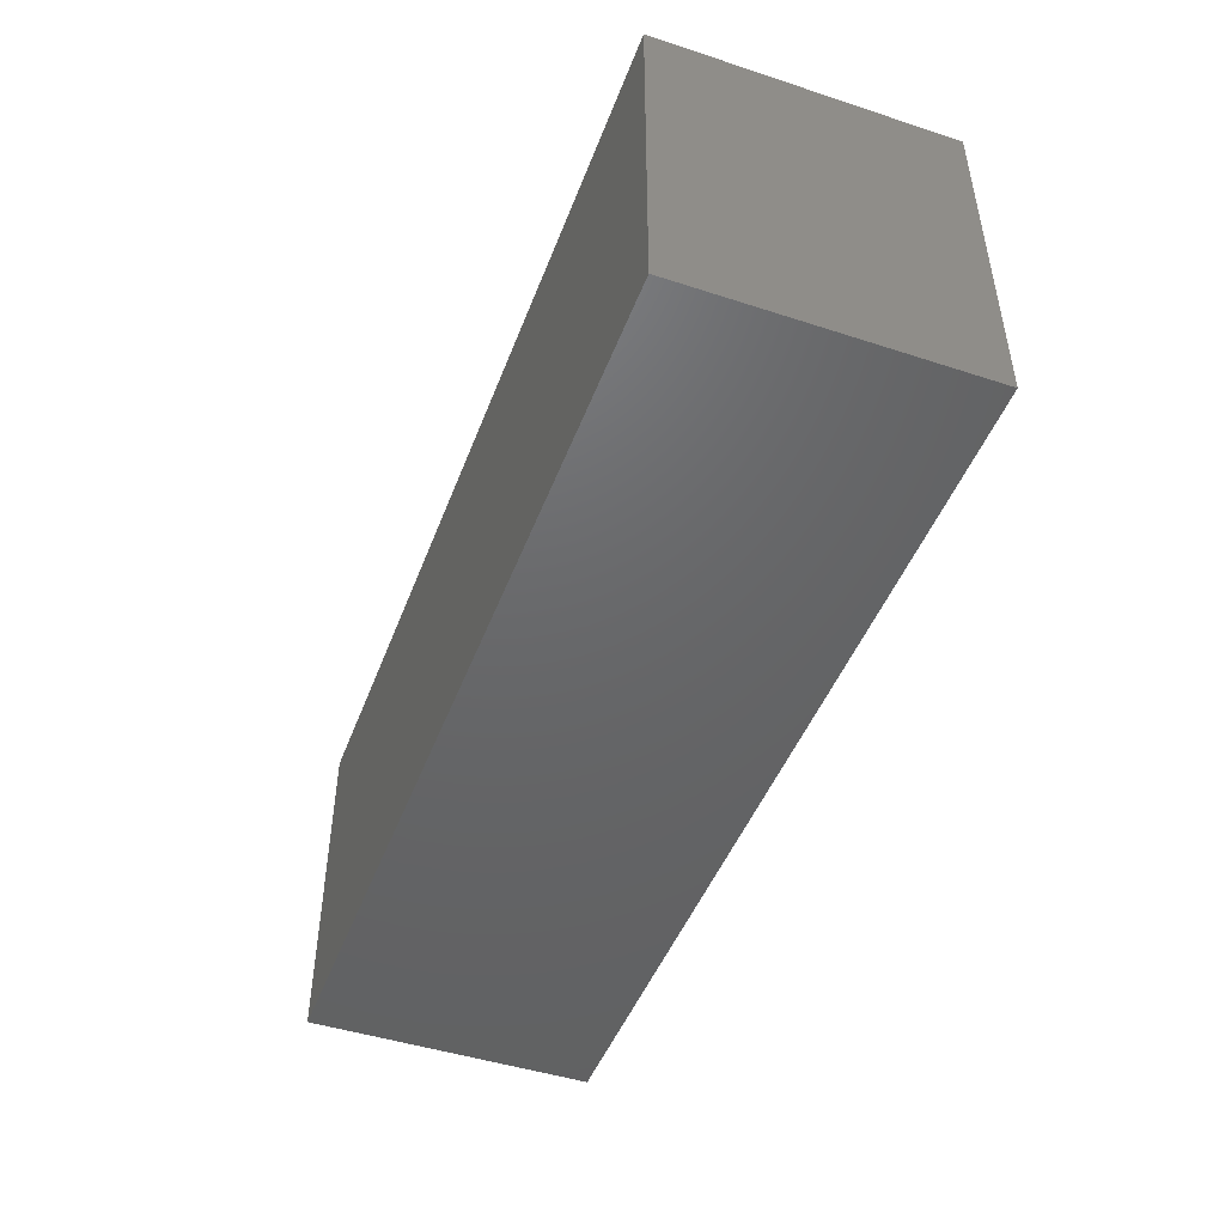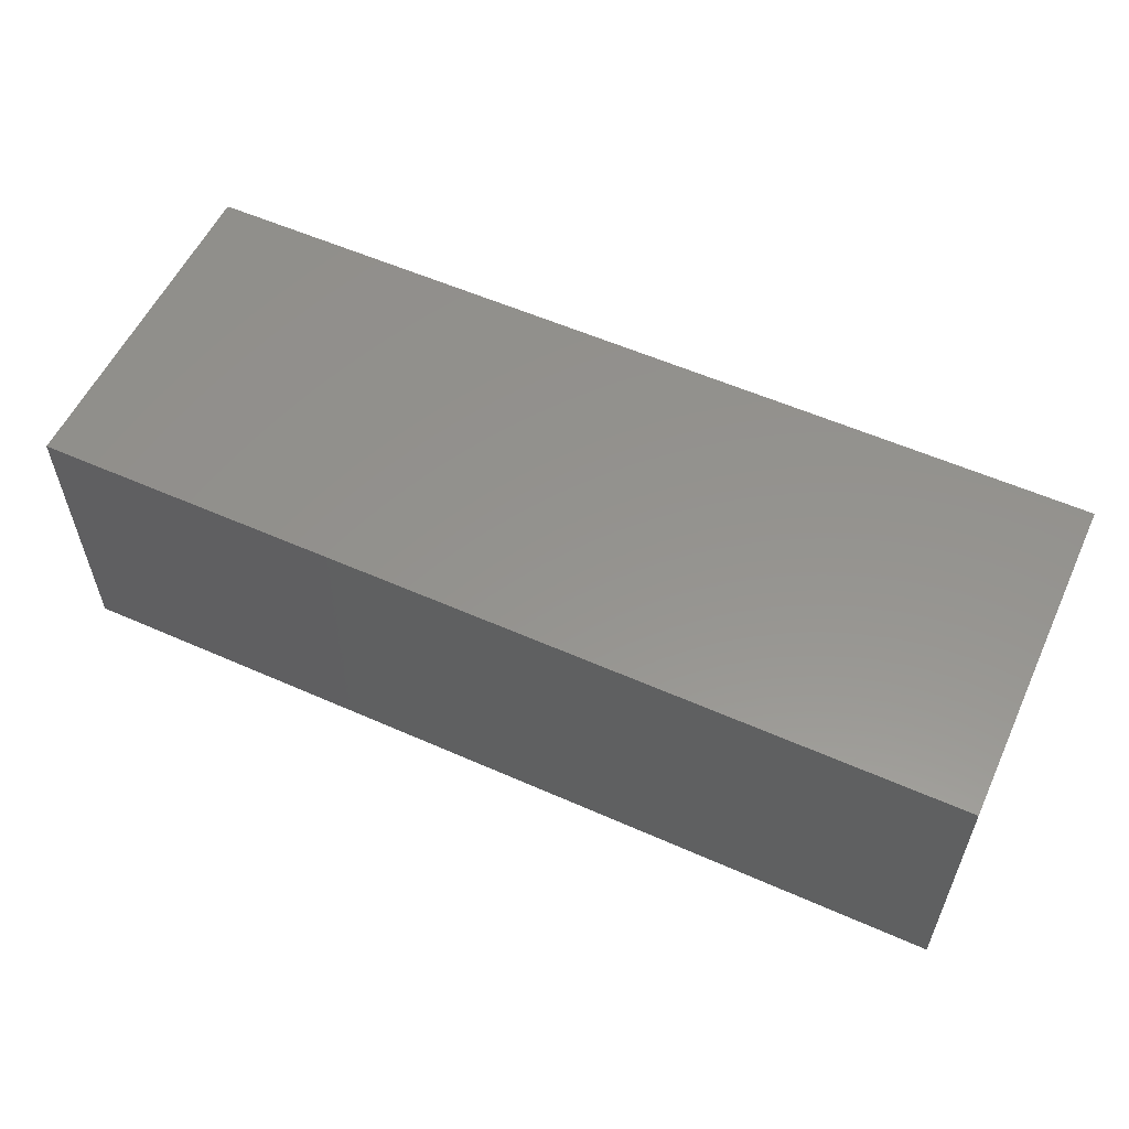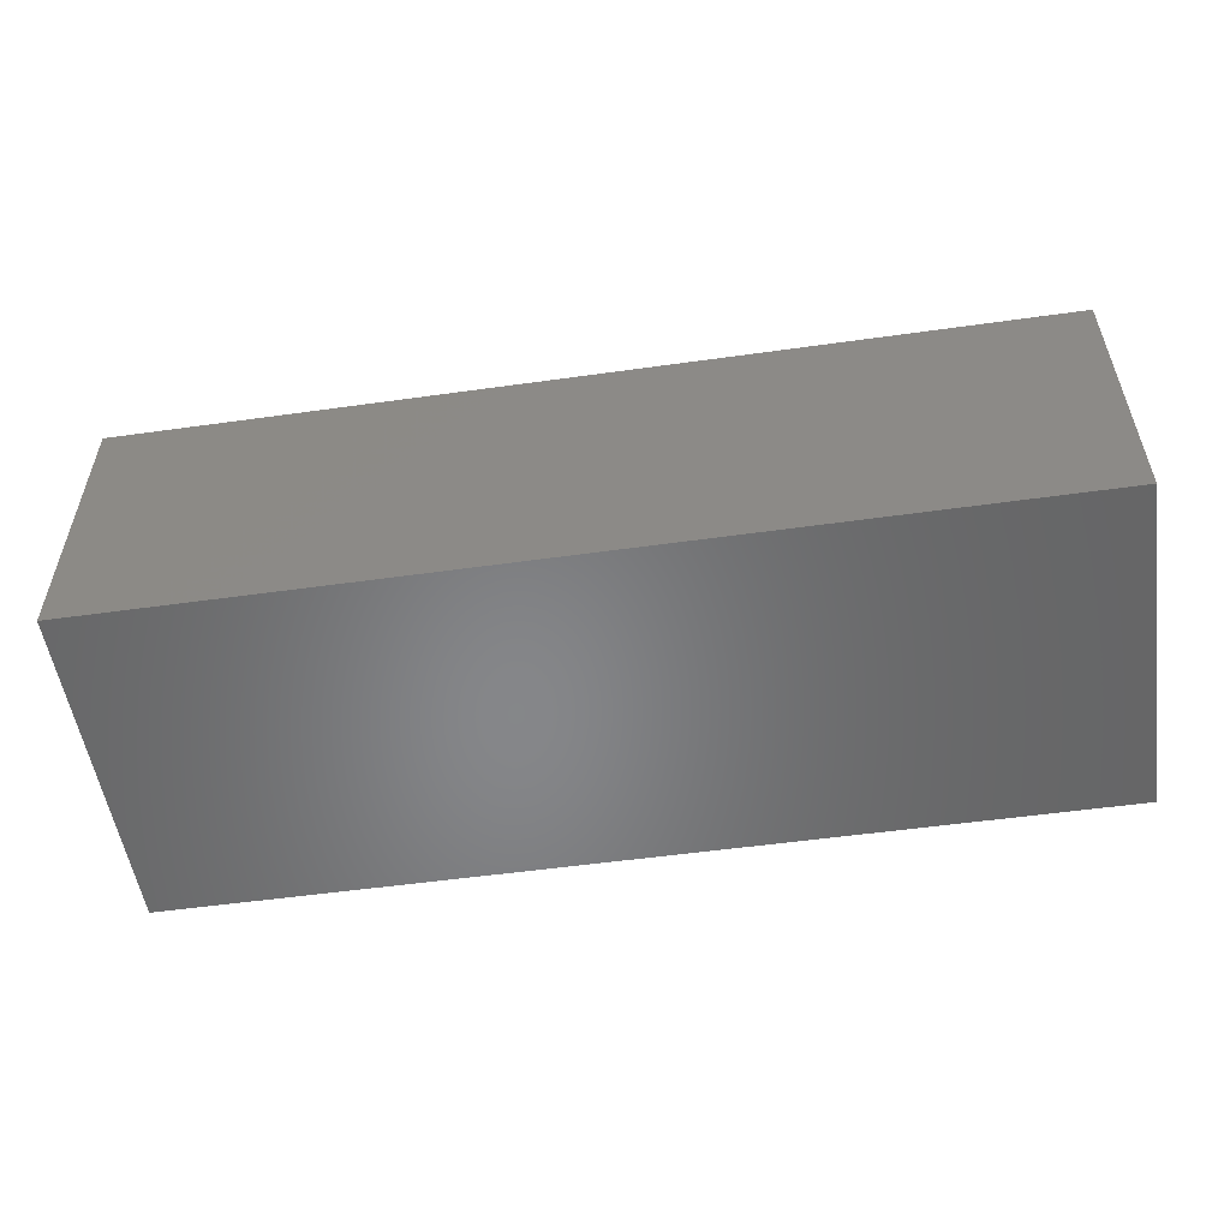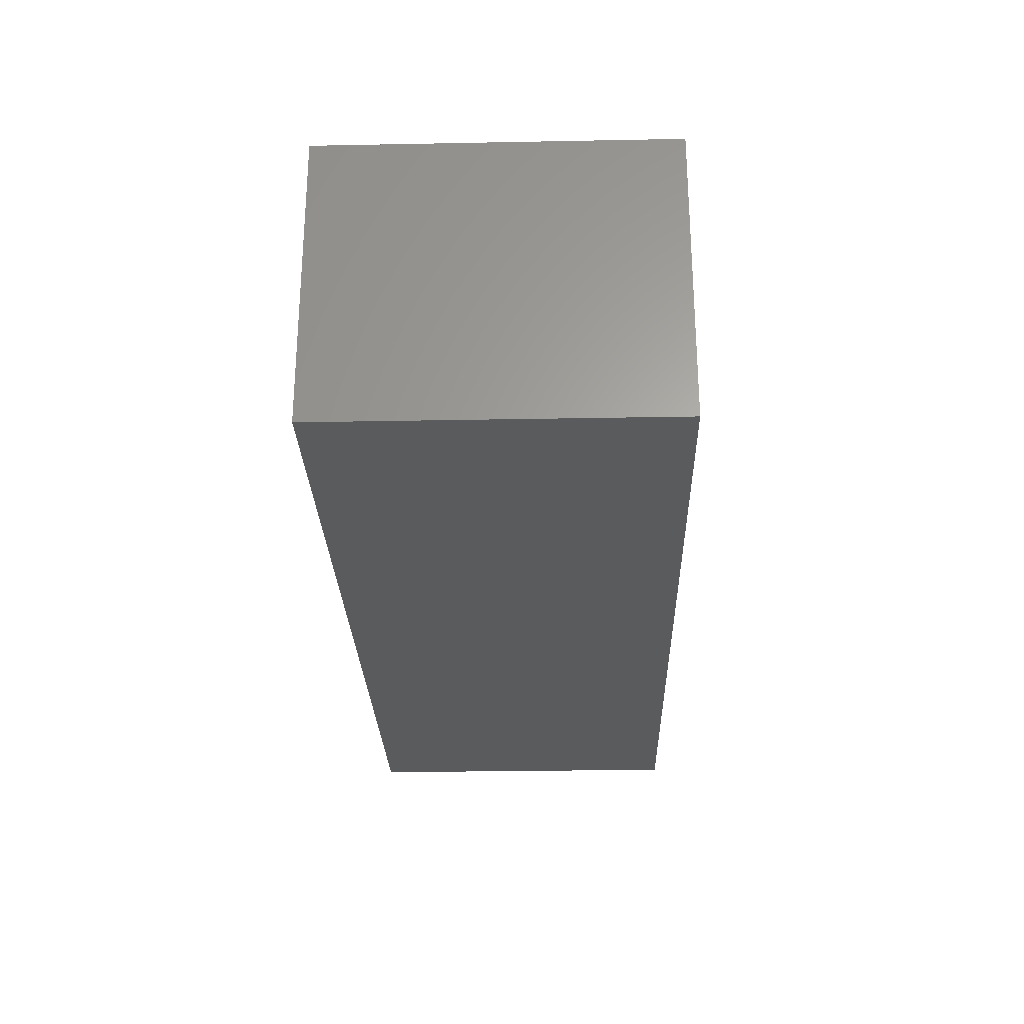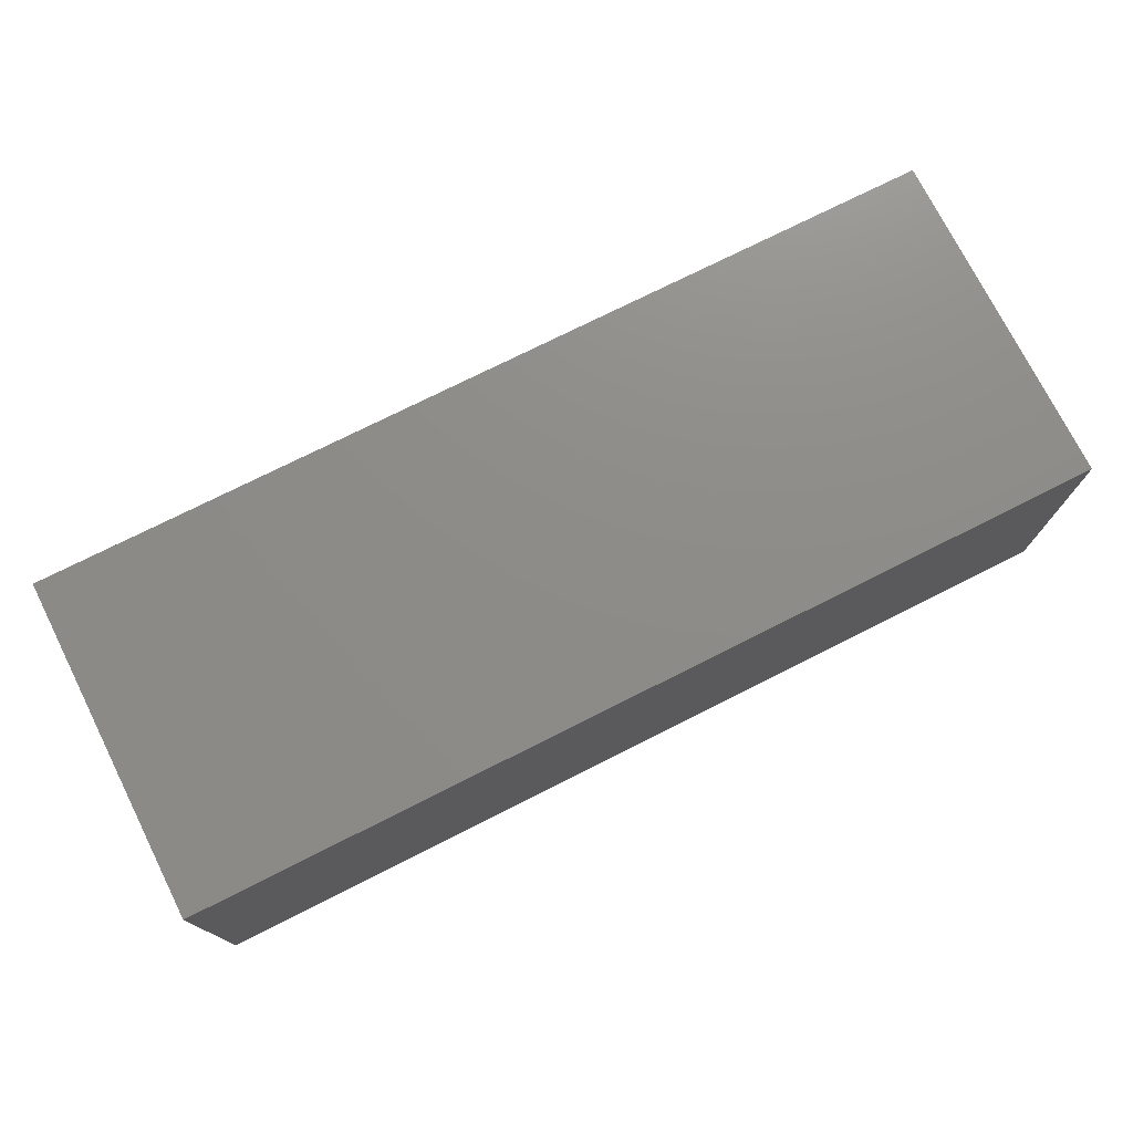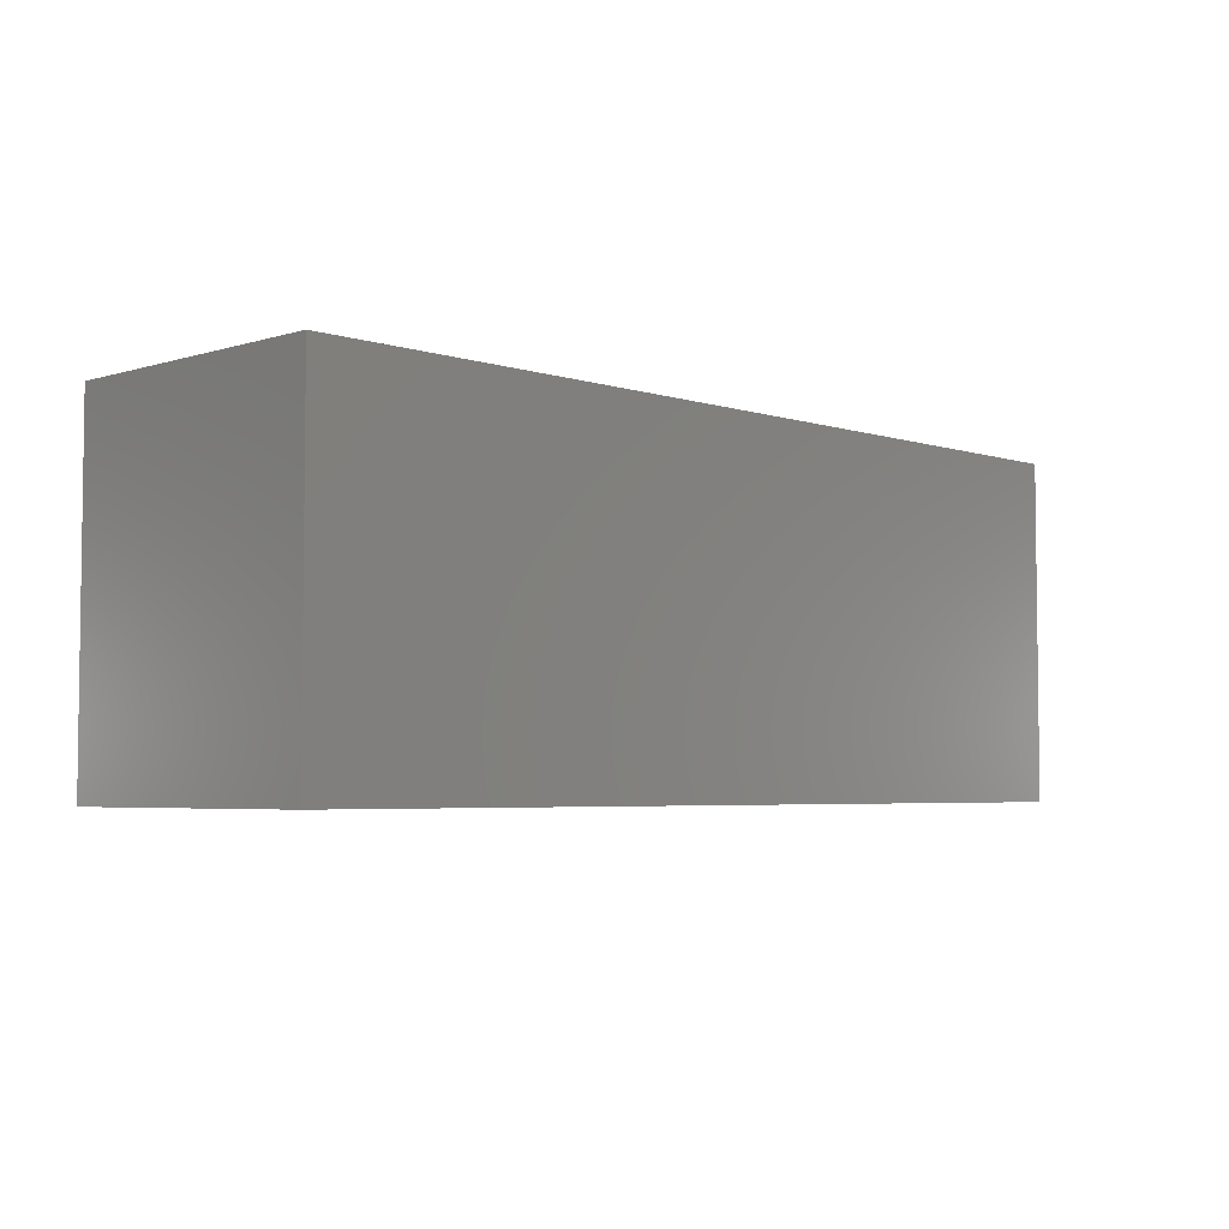
<metadata>
{"format":"stl","ext":"stl","renderer":"f3d","projection":"perspective","resolution":1024,"background":"white","views":[{"elev":-46.9,"azim":69.7,"up":"+Y"},{"elev":56.5,"azim":-155.2,"up":"+Z"},{"elev":-53.5,"azim":8.5,"up":"+Z"},{"elev":-26.5,"azim":91.7,"up":"+Z"},{"elev":74.9,"azim":153.3,"up":"+Z"},{"elev":-4.4,"azim":-45.7,"up":"+Y"}]}
</metadata>
<code>
# stl→obj: 8 verts, 12 faces
v -6.1 2.25 3.8
v -6.1 2.25 0
v -6.1 -2.25 3.8
v -6.1 -2.25 0
v 6.1 2.25 3.8
v 6.1 -2.25 3.8
v 6.1 2.25 0
v 6.1 -2.25 0
f 1 2 3
f 3 2 4
f 5 1 6
f 6 1 3
f 7 5 8
f 8 5 6
f 2 7 4
f 4 7 8
f 5 7 1
f 1 7 2
f 8 6 4
f 4 6 3

</code>
